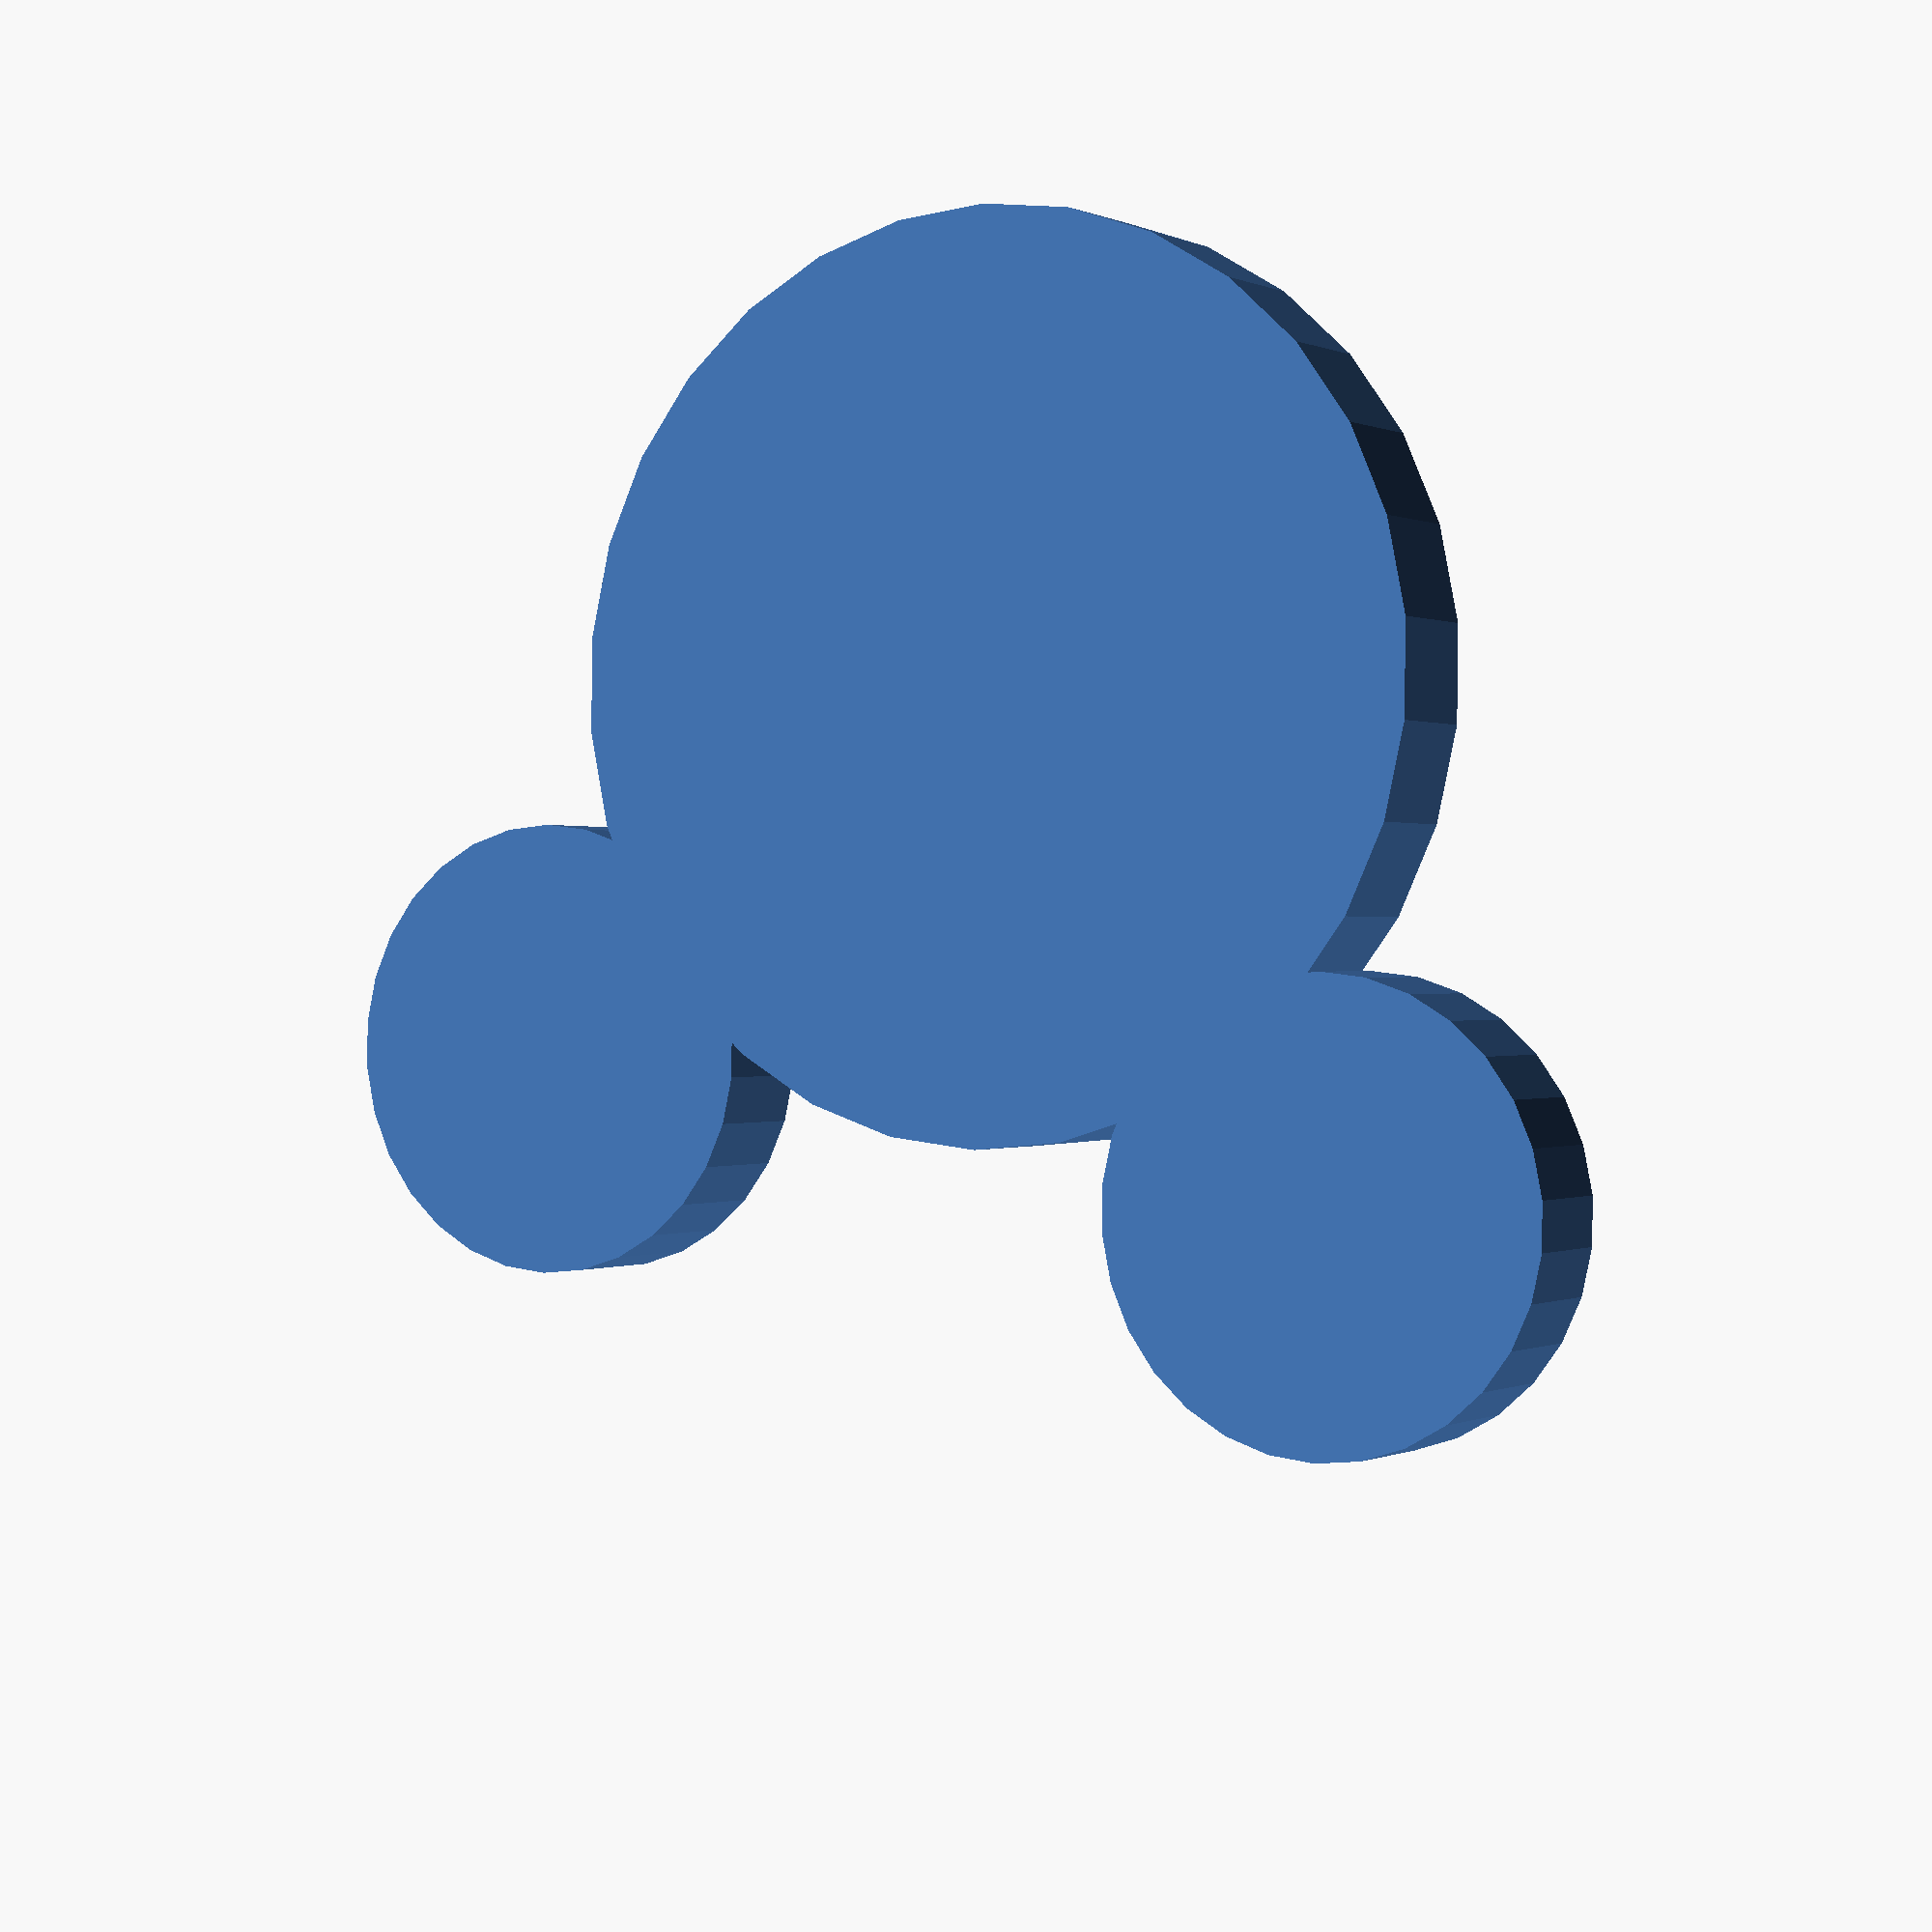
<openscad>
union() {
  cylinder(h = 10, r = 40);
  translate([55, 0, 0]) cylinder(h = 10, r = 20);
  translate([0, -55, 0]) cylinder(h = 10, r = 20);
}
</openscad>
<views>
elev=179.9 azim=234.6 roll=149.4 proj=p view=solid
</views>
